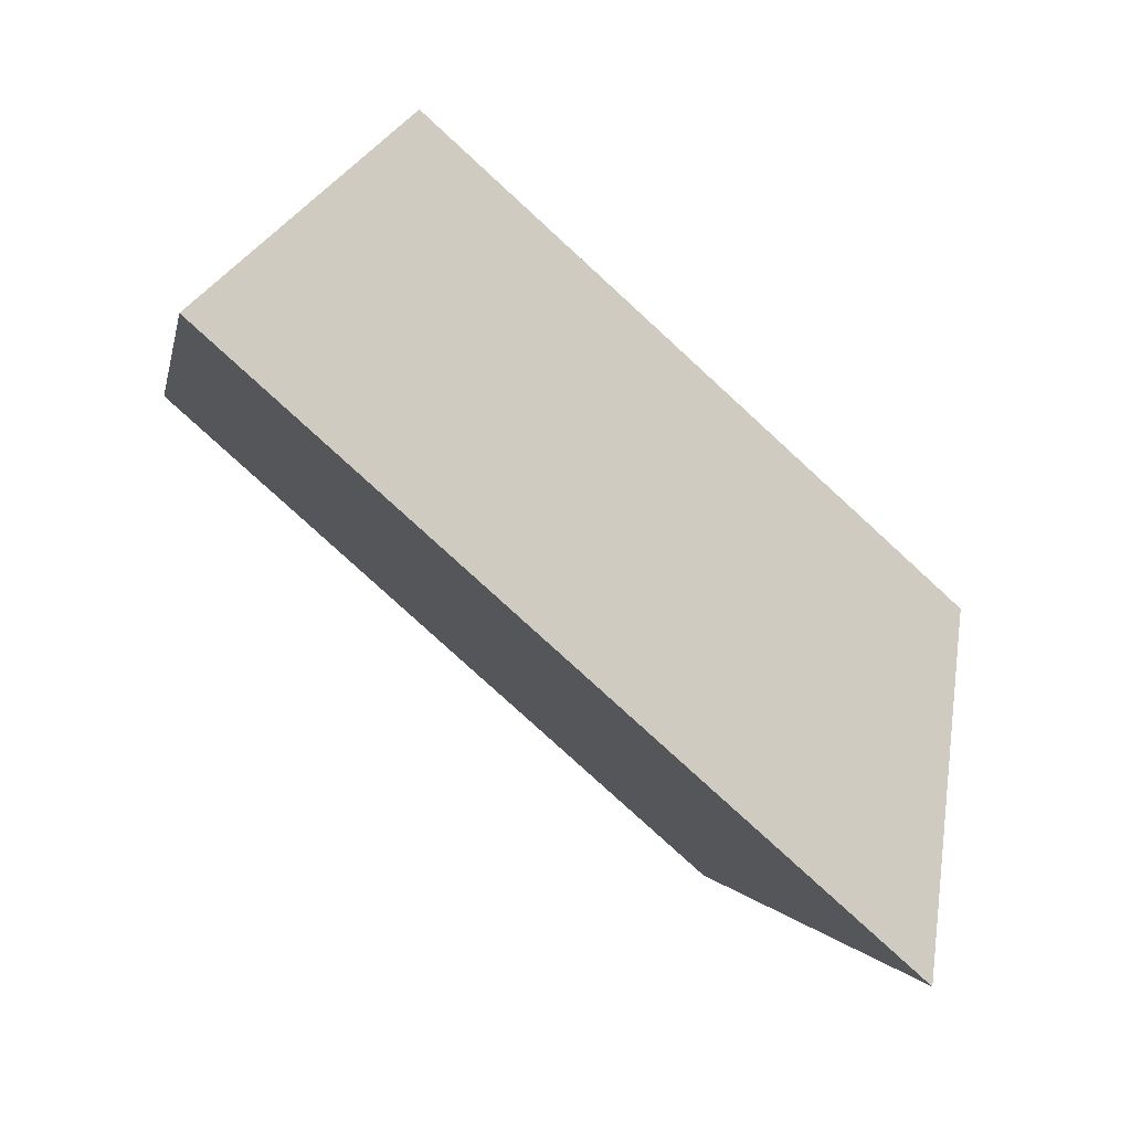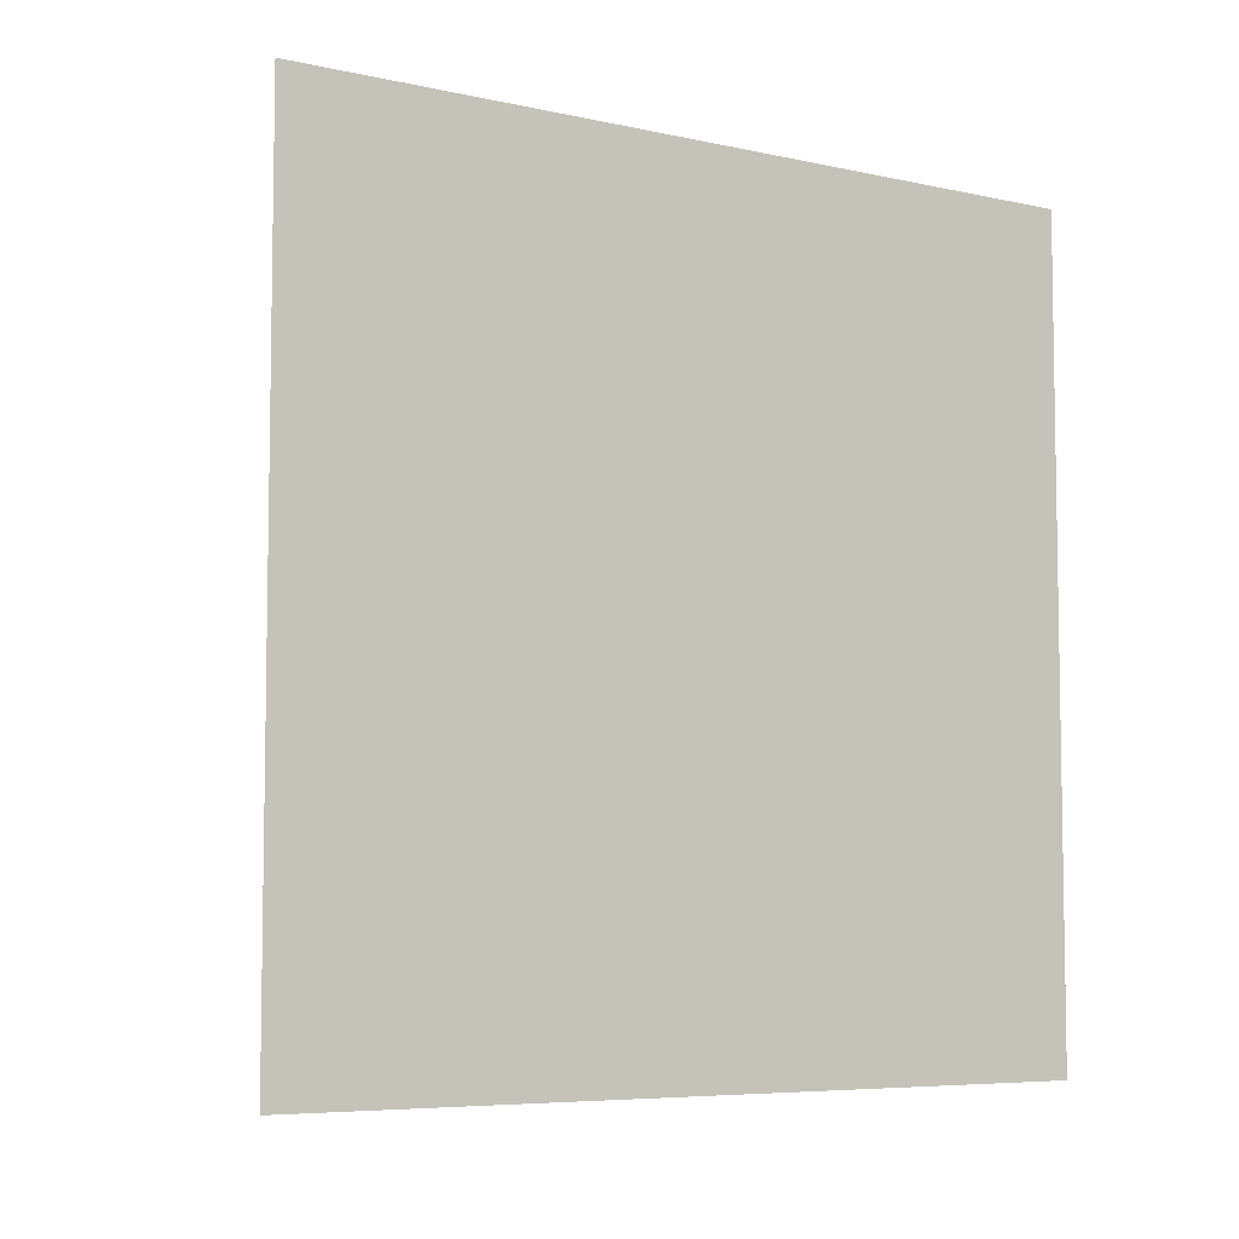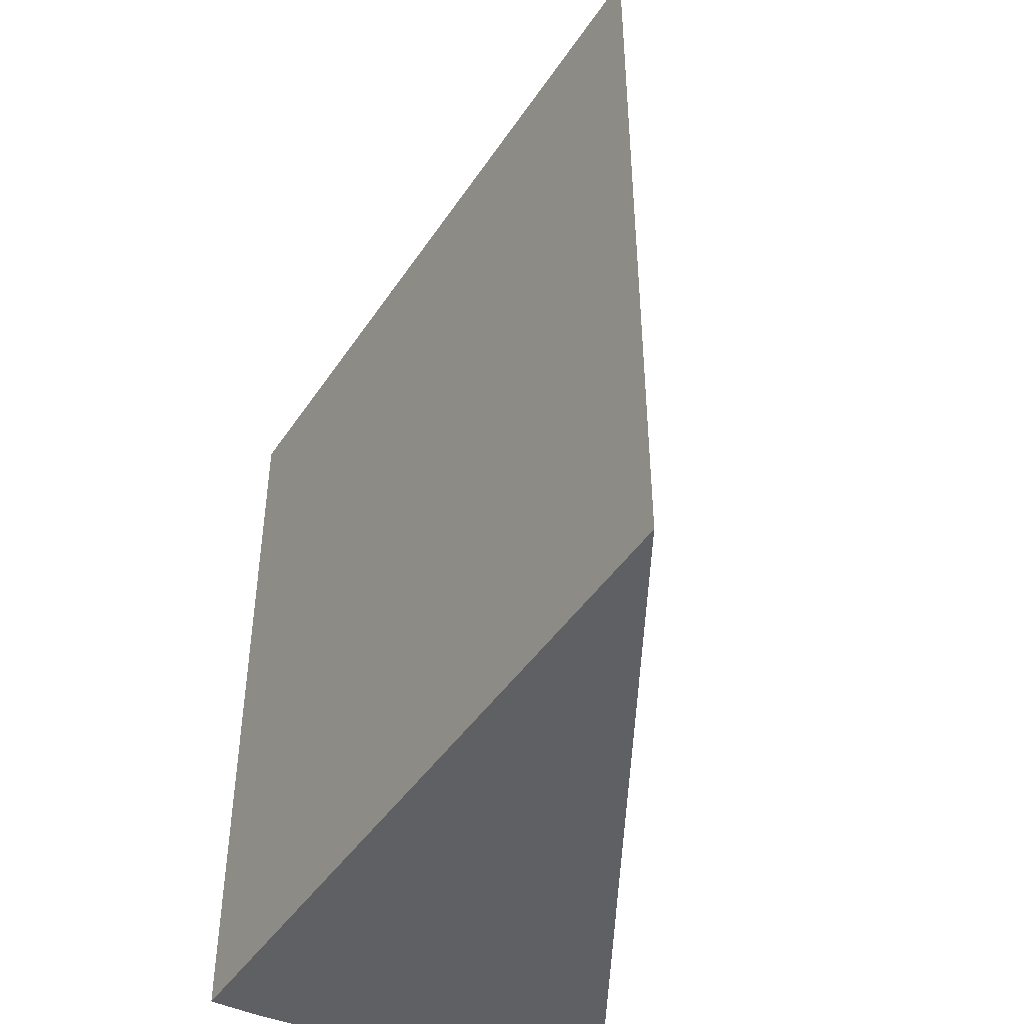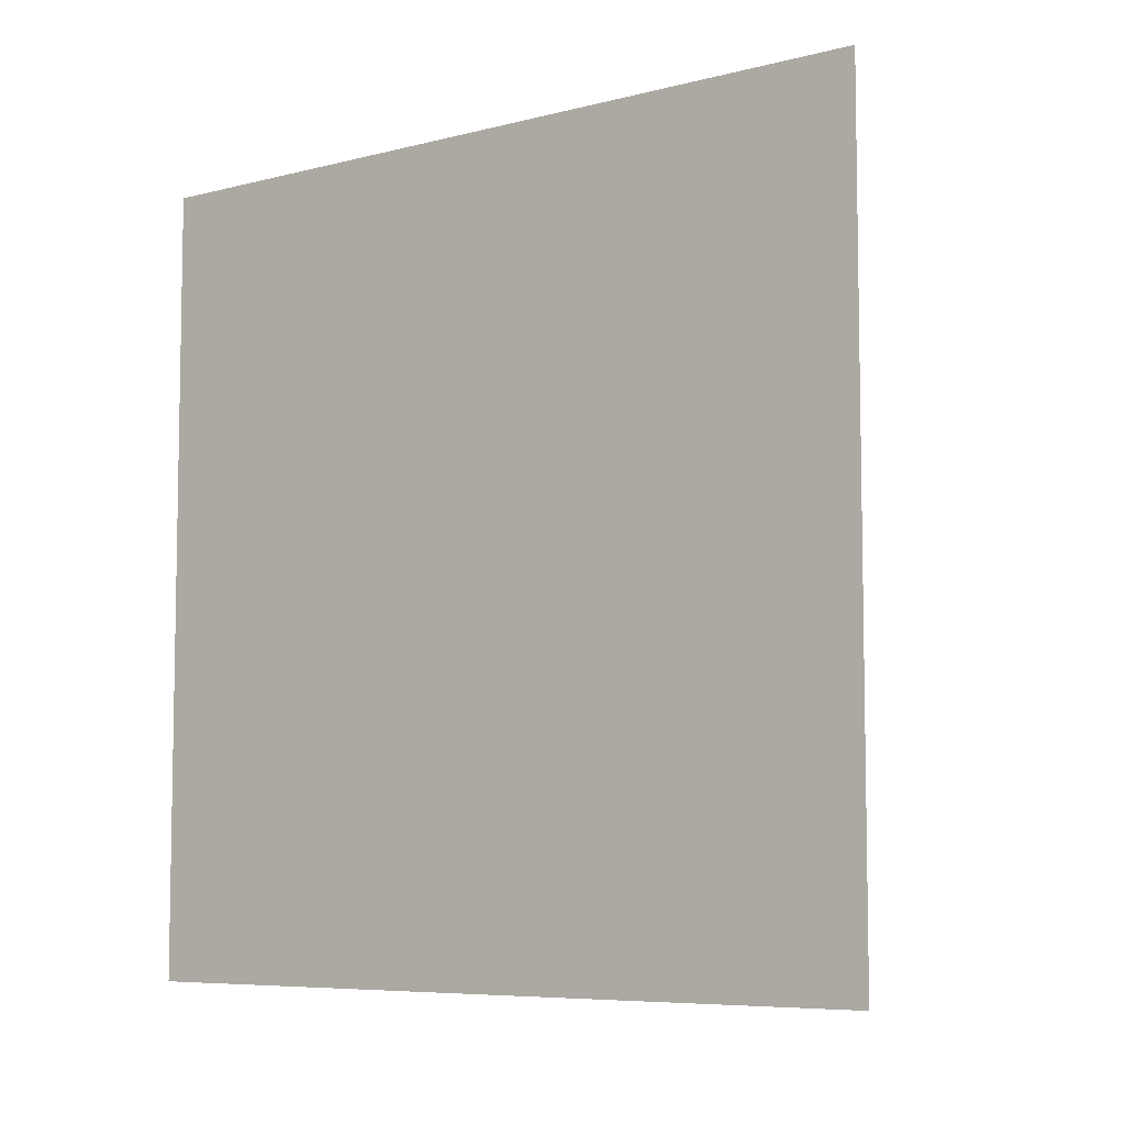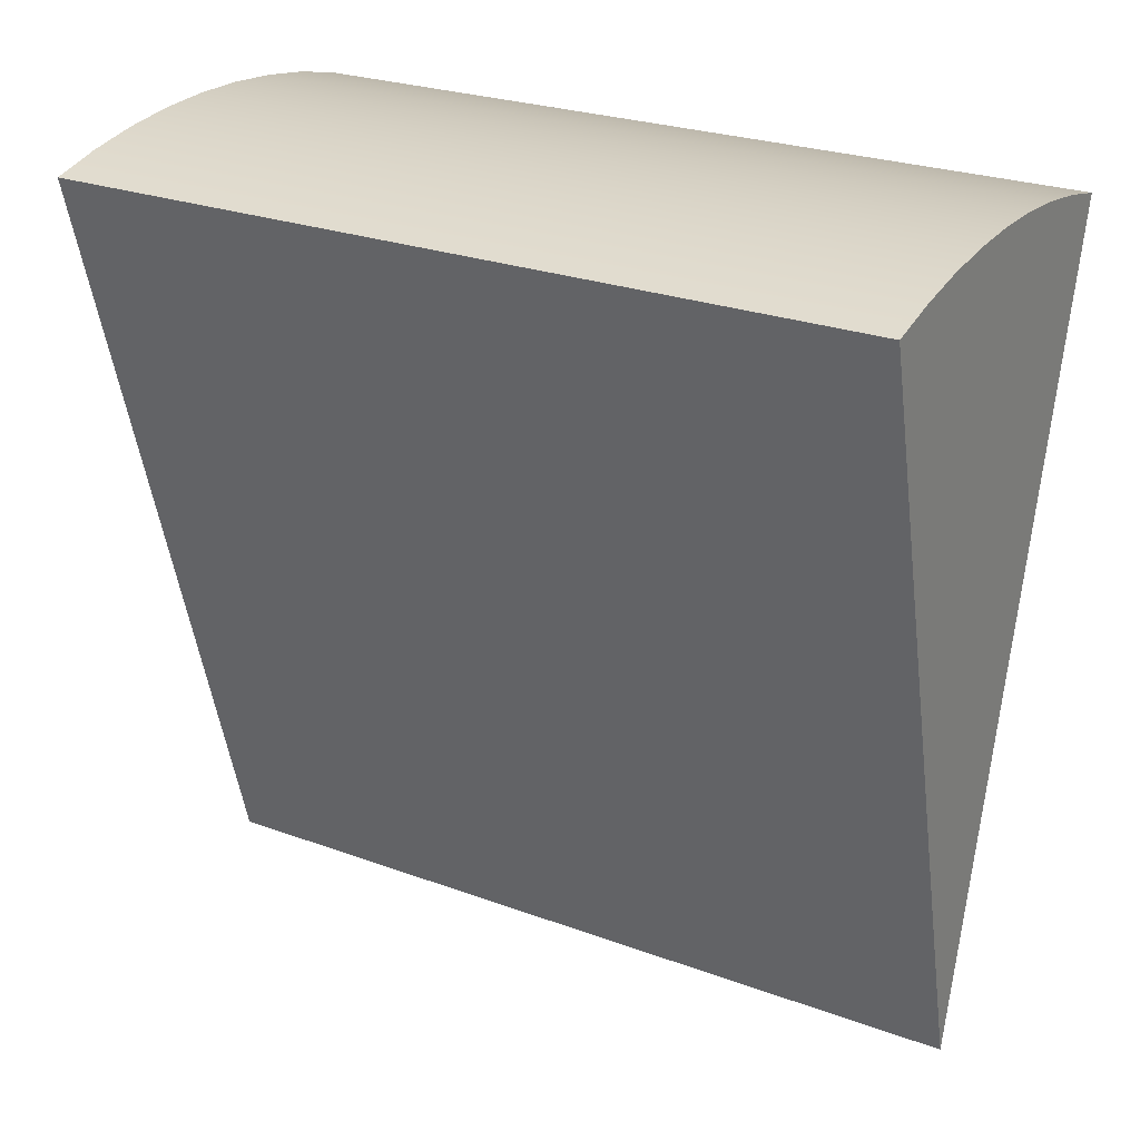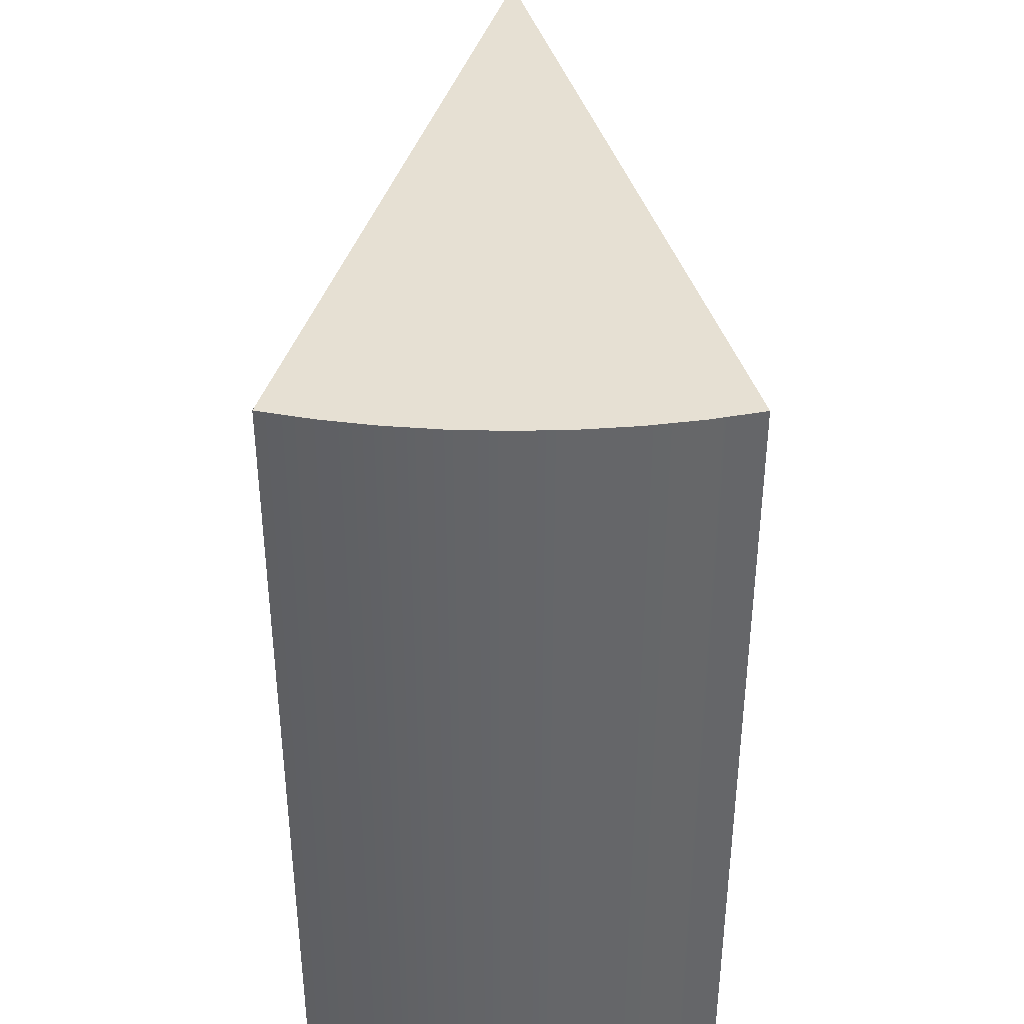
<metadata>
{"format":"obj","ext":"obj","renderer":"f3d","projection":"perspective","resolution":1024,"background":"white","views":[{"elev":-79.5,"azim":-132.5,"up":"+Z"},{"elev":-6.4,"azim":-138.7,"up":"+Y"},{"elev":-44.8,"azim":163.6,"up":"+Y"},{"elev":-6.9,"azim":142.1,"up":"+Y"},{"elev":26.0,"azim":-59.8,"up":"+Z"},{"elev":38.5,"azim":0.1,"up":"+Y"}]}
</metadata>
<code>
o 030
v 0 0 0
v -0.2588 0 0.9659
v -0.2588 1 0.9659
v 0 1 -0
v 0.2588 0 0.9659
v 0.2588 1 0.9659
v -0.1951 0 0.9808
v -0.1305 0 0.9914
v -0.0654 0 0.9979
v 0 0 1
v 0.0654 0 0.9979
v 0.1305 0 0.9914
v 0.1951 0 0.9808
v 0.1951 1 0.9808
v 0.1305 1 0.9914
v 0.0654 1 0.9979
v 0 1 1
v -0.0654 1 0.9979
v -0.1305 1 0.9914
v -0.1951 1 0.9808
f 1 2 4
f 4 2 3
f 5 1 6
f 6 1 4
f 3 2 20
f 20 2 7
f 20 7 19
f 19 7 8
f 19 8 18
f 18 8 9
f 18 9 17
f 17 9 10
f 17 10 16
f 16 10 11
f 16 11 15
f 15 11 12
f 15 12 14
f 14 12 13
f 14 13 6
f 6 13 5
f 3 20 4
f 4 20 19
f 4 19 18
f 18 17 4
f 4 17 16
f 4 16 15
f 15 14 4
f 4 14 6
f 5 13 1
f 1 13 12
f 1 12 11
f 11 10 1
f 1 10 9
f 1 9 8
f 8 7 1
f 1 7 2

</code>
